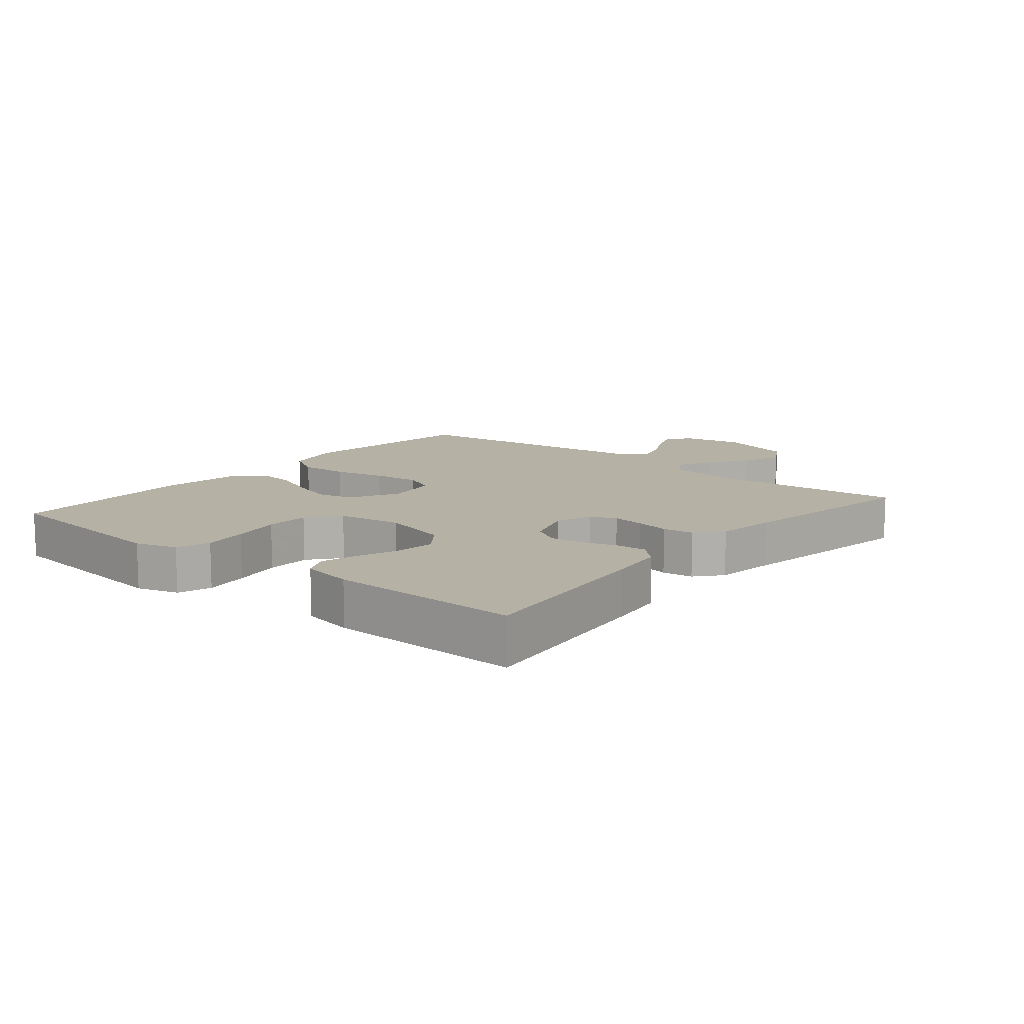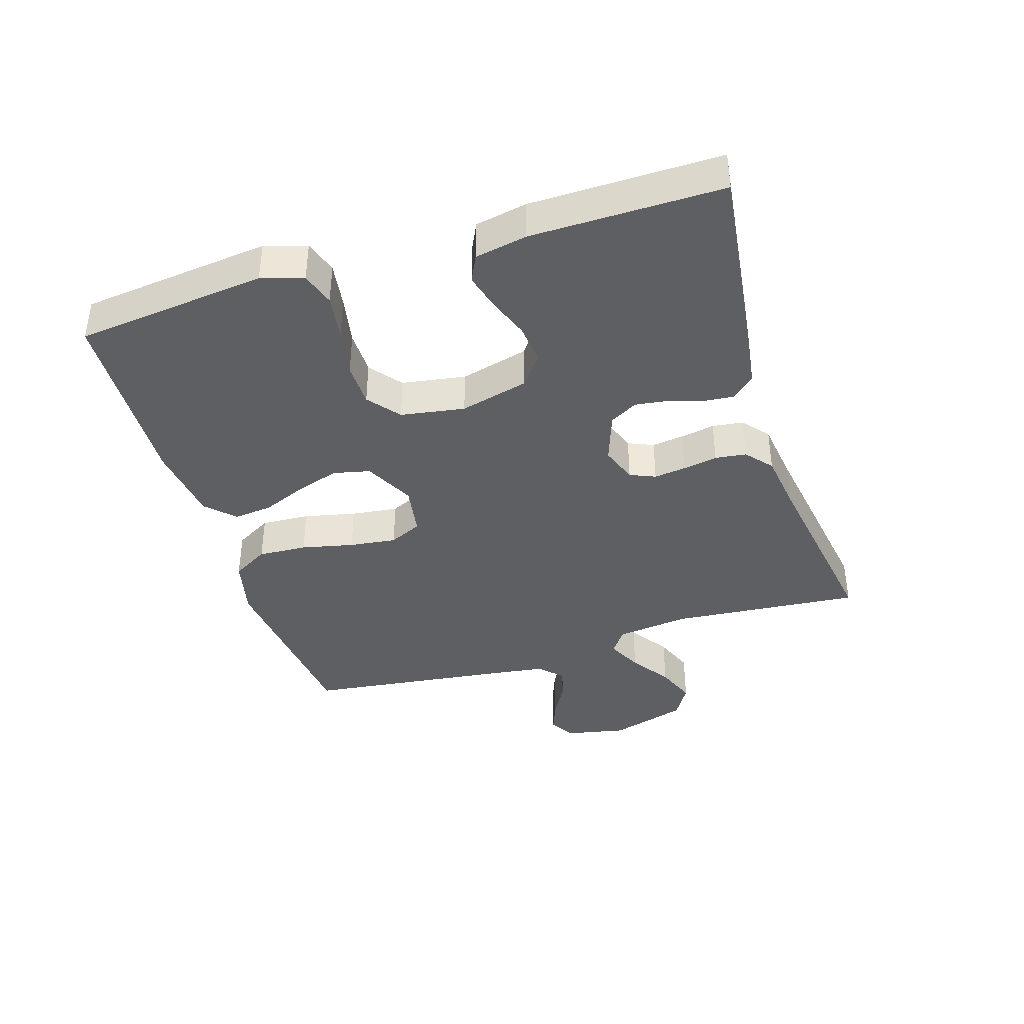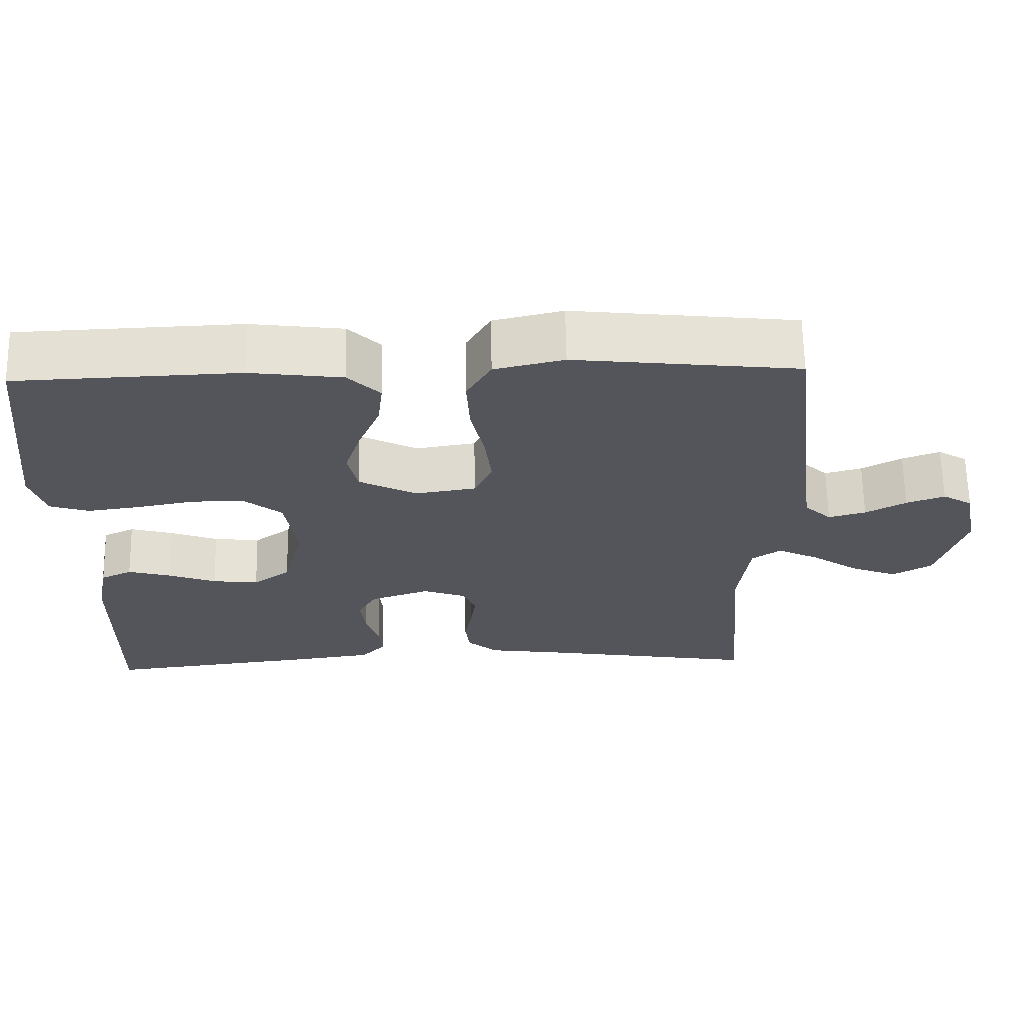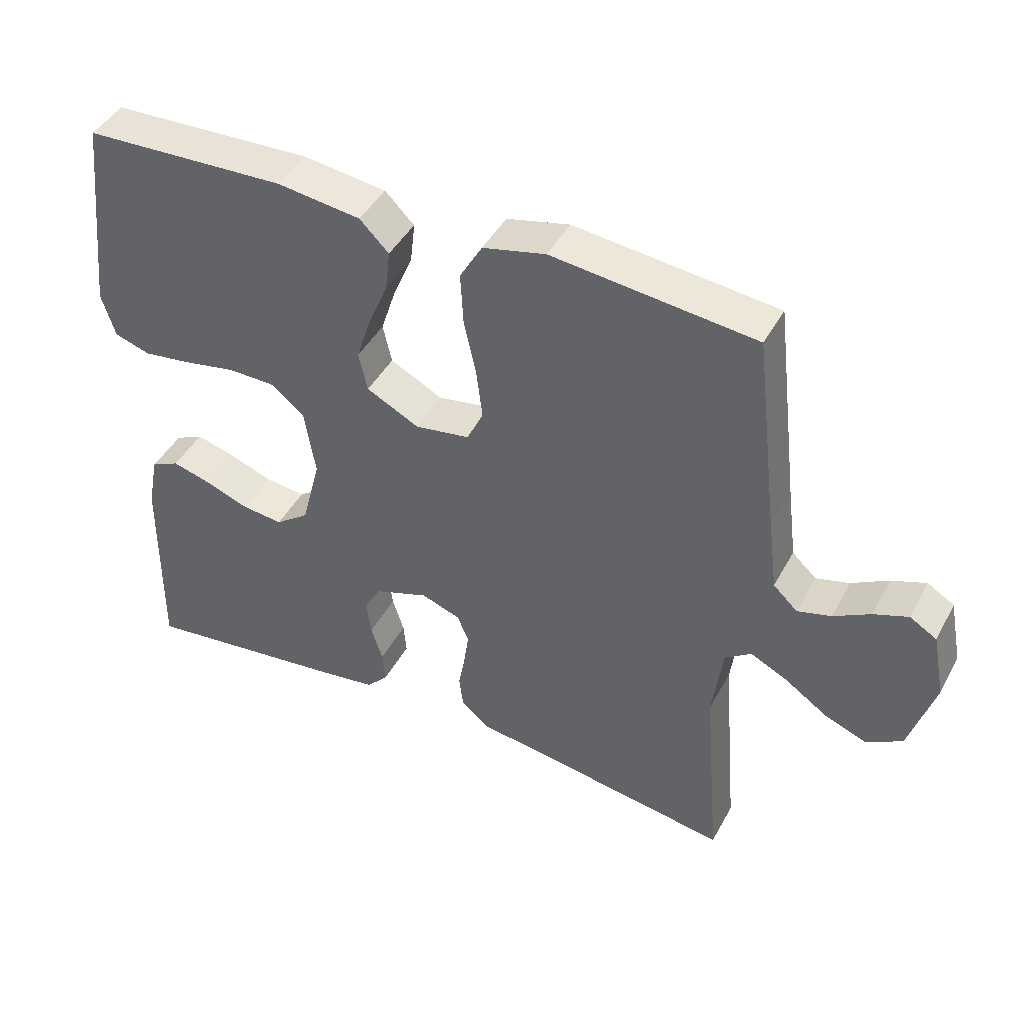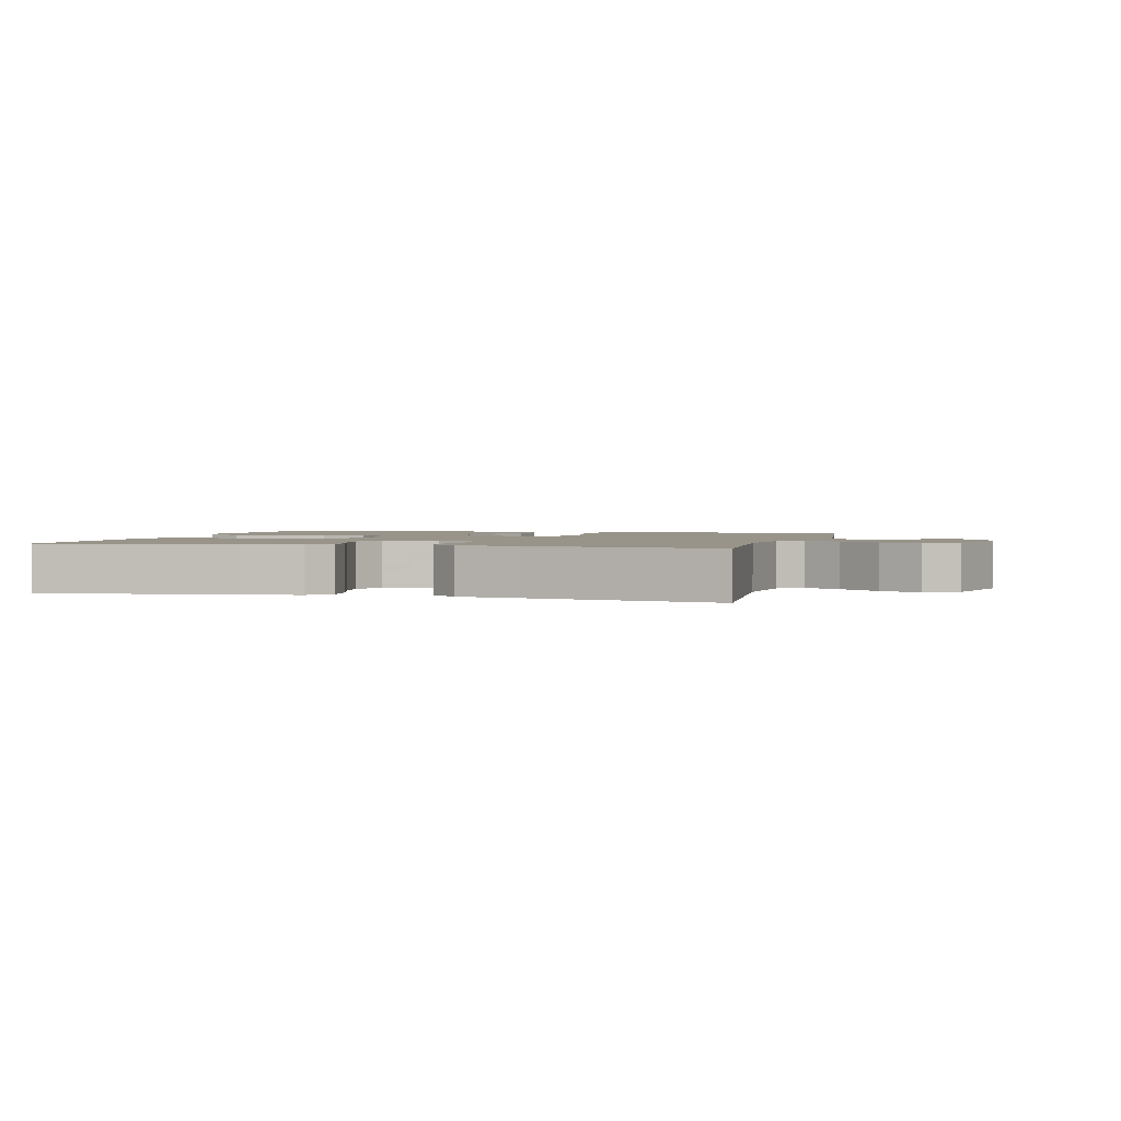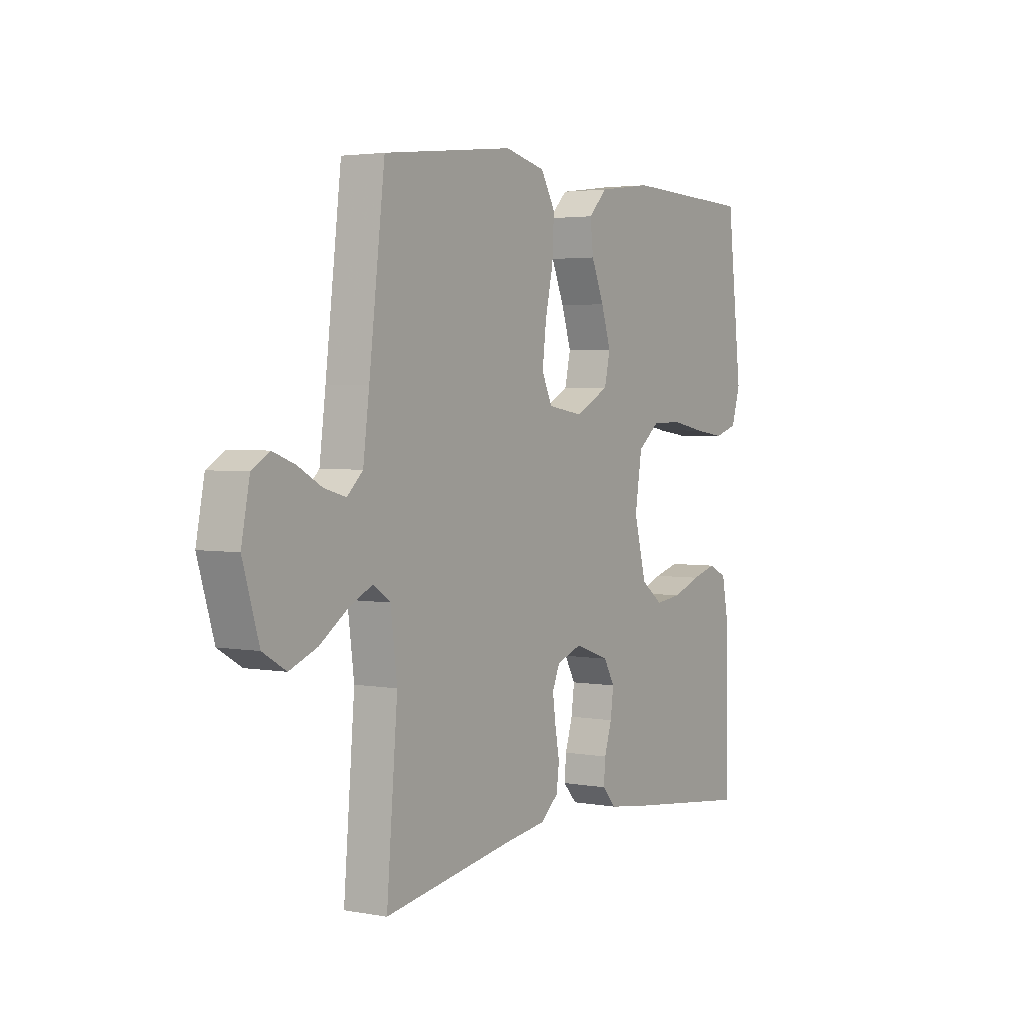
<metadata>
{"format":"obj","ext":"obj","renderer":"f3d","projection":"perspective","resolution":1024,"background":"white","views":[{"elev":11.9,"azim":129.7,"up":"+Y"},{"elev":-39.5,"azim":107.2,"up":"+Y"},{"elev":64.9,"azim":179.0,"up":"+Z"},{"elev":44.1,"azim":-153.1,"up":"+Z"},{"elev":1.9,"azim":-165.0,"up":"+Y"},{"elev":3.1,"azim":-58.0,"up":"+Z"}]}
</metadata>
<code>
v 0.5 0.07 0.5
v 0.534 0.07 0.2
v 0.514 0.07 0.134
v 0.461 0.07 0.117
v 0.39 0.07 0.127
v 0.312 0.07 0.142
v 0.242 0.07 0.141
v 0.192 0.07 0.101
v 0.176 0.07 0
v 0.204 0.07 -0.108
v 0.254 0.07 -0.145
v 0.316 0.07 -0.138
v 0.38 0.07 -0.114
v 0.438 0.07 -0.098
v 0.48 0.07 -0.118
v 0.496 0.07 -0.2
v 0.5 0.07 -0.5
v 0.2 0.07 -0.463
v 0.109 0.07 -0.45
v 0.077 0.07 -0.415
v 0.081 0.07 -0.368
v 0.098 0.07 -0.314
v 0.105 0.07 -0.261
v 0.08 0.07 -0.217
v 0 0.07 -0.189
v -0.058 0.07 -0.21
v -0.075 0.07 -0.25
v -0.068 0.07 -0.301
v -0.058 0.07 -0.355
v -0.064 0.07 -0.404
v -0.105 0.07 -0.439
v -0.2 0.07 -0.452
v -0.5 0.07 -0.5
v -0.475 0.07 -0.2
v -0.49 0.07 -0.085
v -0.529 0.07 -0.058
v -0.584 0.07 -0.085
v -0.647 0.07 -0.128
v -0.71 0.07 -0.153
v -0.763 0.07 -0.122
v -0.8 0.07 0
v -0.781 0.07 0.096
v -0.741 0.07 0.12
v -0.69 0.07 0.101
v -0.636 0.07 0.071
v -0.586 0.07 0.057
v -0.55 0.07 0.091
v -0.536 0.07 0.2
v -0.5 0.07 0.5
v -0.2 0.07 0.533
v -0.107 0.07 0.511
v -0.074 0.07 0.454
v -0.078 0.07 0.377
v -0.096 0.07 0.295
v -0.105 0.07 0.221
v -0.081 0.07 0.17
v 0 0.07 0.157
v 0.078 0.07 0.197
v 0.091 0.07 0.255
v 0.069 0.07 0.323
v 0.04 0.07 0.392
v 0.033 0.07 0.453
v 0.076 0.07 0.496
v 0.2 0.07 0.512
v 0.5 0 0.5
v 0.534 0 0.2
v 0.514 0 0.134
v 0.461 0 0.117
v 0.39 0 0.127
v 0.312 0 0.142
v 0.242 0 0.141
v 0.192 0 0.101
v 0.176 0 0
v 0.204 0 -0.108
v 0.254 0 -0.145
v 0.316 0 -0.138
v 0.38 0 -0.114
v 0.438 0 -0.098
v 0.48 0 -0.118
v 0.496 0 -0.2
v 0.5 0 -0.5
v 0.2 0 -0.463
v 0.109 0 -0.45
v 0.077 0 -0.415
v 0.081 0 -0.368
v 0.098 0 -0.314
v 0.105 0 -0.261
v 0.08 0 -0.217
v 0 0 -0.189
v -0.058 0 -0.21
v -0.075 0 -0.25
v -0.068 0 -0.301
v -0.058 0 -0.355
v -0.064 0 -0.404
v -0.105 0 -0.439
v -0.2 0 -0.452
v -0.5 0 -0.5
v -0.475 0 -0.2
v -0.49 0 -0.085
v -0.529 0 -0.058
v -0.584 0 -0.085
v -0.647 0 -0.128
v -0.71 0 -0.153
v -0.763 0 -0.122
v -0.8 0 0
v -0.781 0 0.096
v -0.741 0 0.12
v -0.69 0 0.101
v -0.636 0 0.071
v -0.586 0 0.057
v -0.55 0 0.091
v -0.536 0 0.2
v -0.5 0 0.5
v -0.2 0 0.533
v -0.107 0 0.511
v -0.074 0 0.454
v -0.078 0 0.377
v -0.096 0 0.295
v -0.105 0 0.221
v -0.081 0 0.17
v 0 0 0.157
v 0.078 0 0.197
v 0.091 0 0.255
v 0.069 0 0.323
v 0.04 0 0.392
v 0.033 0 0.453
v 0.076 0 0.496
v 0.2 0 0.512
f 60 61 62 63
f 59 60 63 64
f 58 59 64 1
f 51 52 53 54
f 51 54 55
f 48 49 50 51
f 47 48 51 55
f 46 47 55 56
f 42 43 44 45
f 42 45 46
f 41 42 46
f 37 38 39 40
f 36 37 40 41
f 32 33 34
f 32 34 35
f 31 32 35
f 28 29 30 31
f 27 28 31 35
f 26 27 35 36
f 19 20 21 22
f 19 22 23
f 18 19 23
f 17 18 23
f 16 17 23 24
f 12 13 14 15
f 12 15 16 24
f 3 4 5 6
f 1 2 3 6
f 58 1 6 7
f 57 58 7 8
f 56 57 8 9
f 36 41 46 56
f 25 26 36 56
f 25 56 9 10
f 11 12 24 25
f 10 11 25
f 127 126 125 124
f 128 127 124 123
f 65 128 123 122
f 118 117 116 115
f 119 118 115
f 115 114 113 112
f 119 115 112 111
f 120 119 111 110
f 109 108 107 106
f 110 109 106
f 110 106 105
f 104 103 102 101
f 105 104 101 100
f 98 97 96
f 99 98 96
f 99 96 95
f 95 94 93 92
f 99 95 92 91
f 100 99 91 90
f 86 85 84 83
f 87 86 83
f 87 83 82
f 87 82 81
f 88 87 81 80
f 79 78 77 76
f 88 80 79 76
f 70 69 68 67
f 70 67 66 65
f 71 70 65 122
f 72 71 122 121
f 73 72 121 120
f 120 110 105 100
f 120 100 90 89
f 74 73 120 89
f 89 88 76 75
f 89 75 74
f 1 65 66 2
f 2 66 67 3
f 3 67 68 4
f 4 68 69 5
f 5 69 70 6
f 6 70 71 7
f 7 71 72 8
f 8 72 73 9
f 9 73 74 10
f 10 74 75 11
f 11 75 76 12
f 12 76 77 13
f 13 77 78 14
f 14 78 79 15
f 15 79 80 16
f 16 80 81 17
f 17 81 82 18
f 18 82 83 19
f 19 83 84 20
f 20 84 85 21
f 21 85 86 22
f 22 86 87 23
f 23 87 88 24
f 24 88 89 25
f 25 89 90 26
f 26 90 91 27
f 27 91 92 28
f 28 92 93 29
f 29 93 94 30
f 30 94 95 31
f 31 95 96 32
f 32 96 97 33
f 33 97 98 34
f 34 98 99 35
f 35 99 100 36
f 36 100 101 37
f 37 101 102 38
f 38 102 103 39
f 39 103 104 40
f 40 104 105 41
f 41 105 106 42
f 42 106 107 43
f 43 107 108 44
f 44 108 109 45
f 45 109 110 46
f 46 110 111 47
f 47 111 112 48
f 48 112 113 49
f 49 113 114 50
f 50 114 115 51
f 51 115 116 52
f 52 116 117 53
f 53 117 118 54
f 54 118 119 55
f 55 119 120 56
f 56 120 121 57
f 57 121 122 58
f 58 122 123 59
f 59 123 124 60
f 60 124 125 61
f 61 125 126 62
f 62 126 127 63
f 63 127 128 64
f 64 128 65 1

</code>
